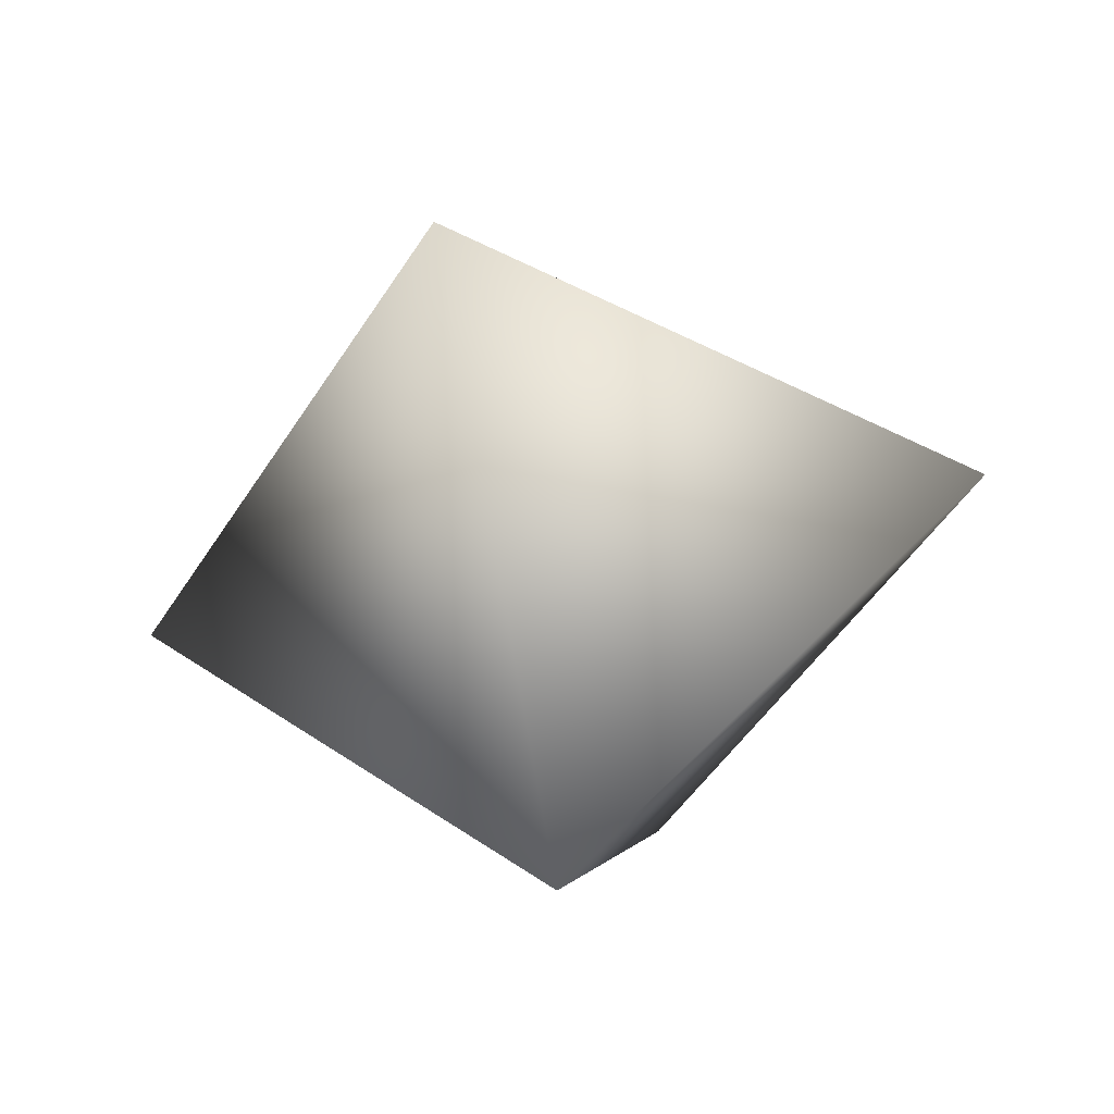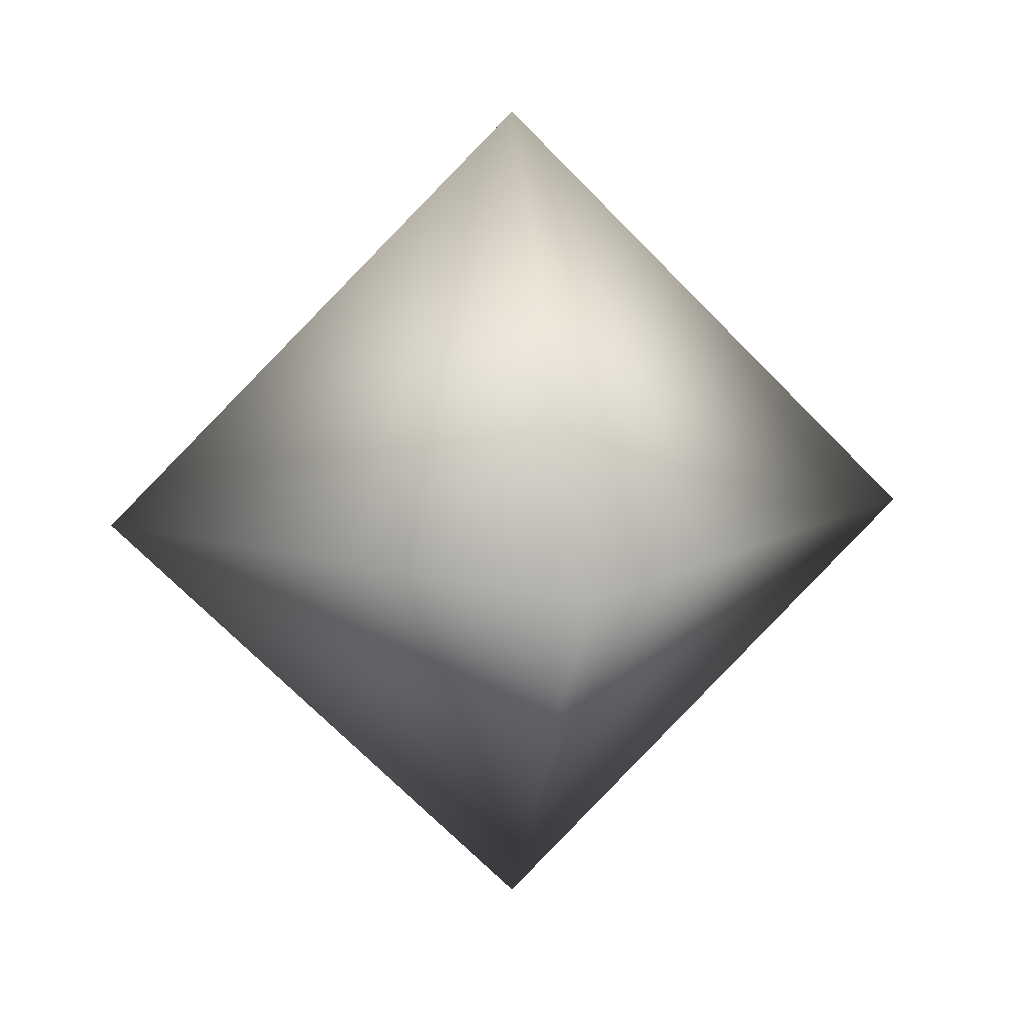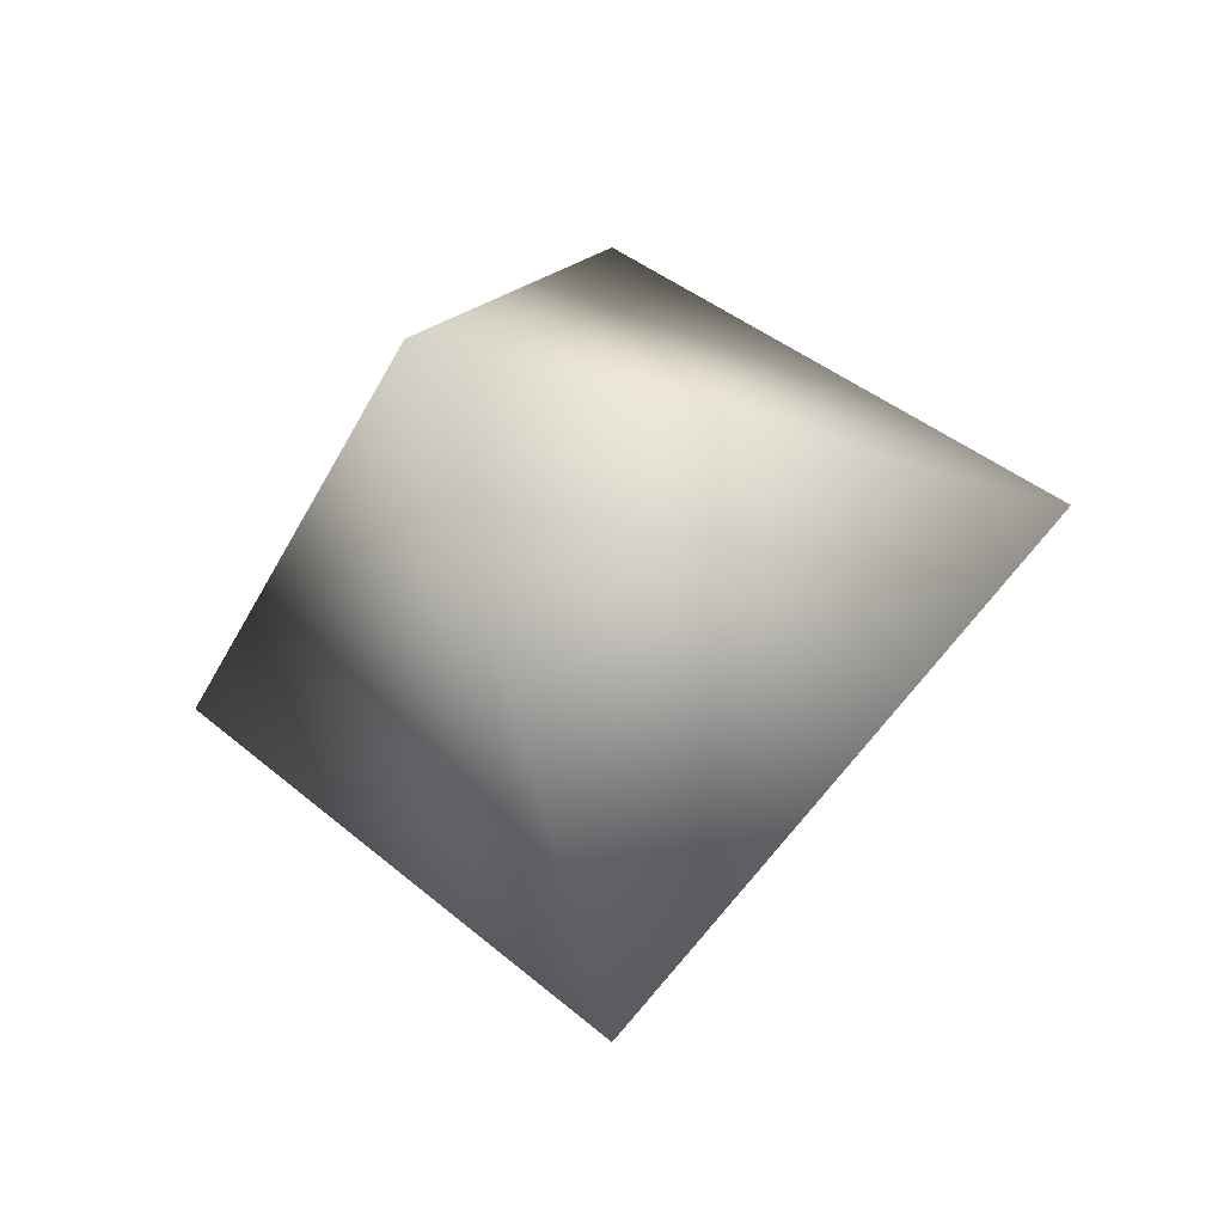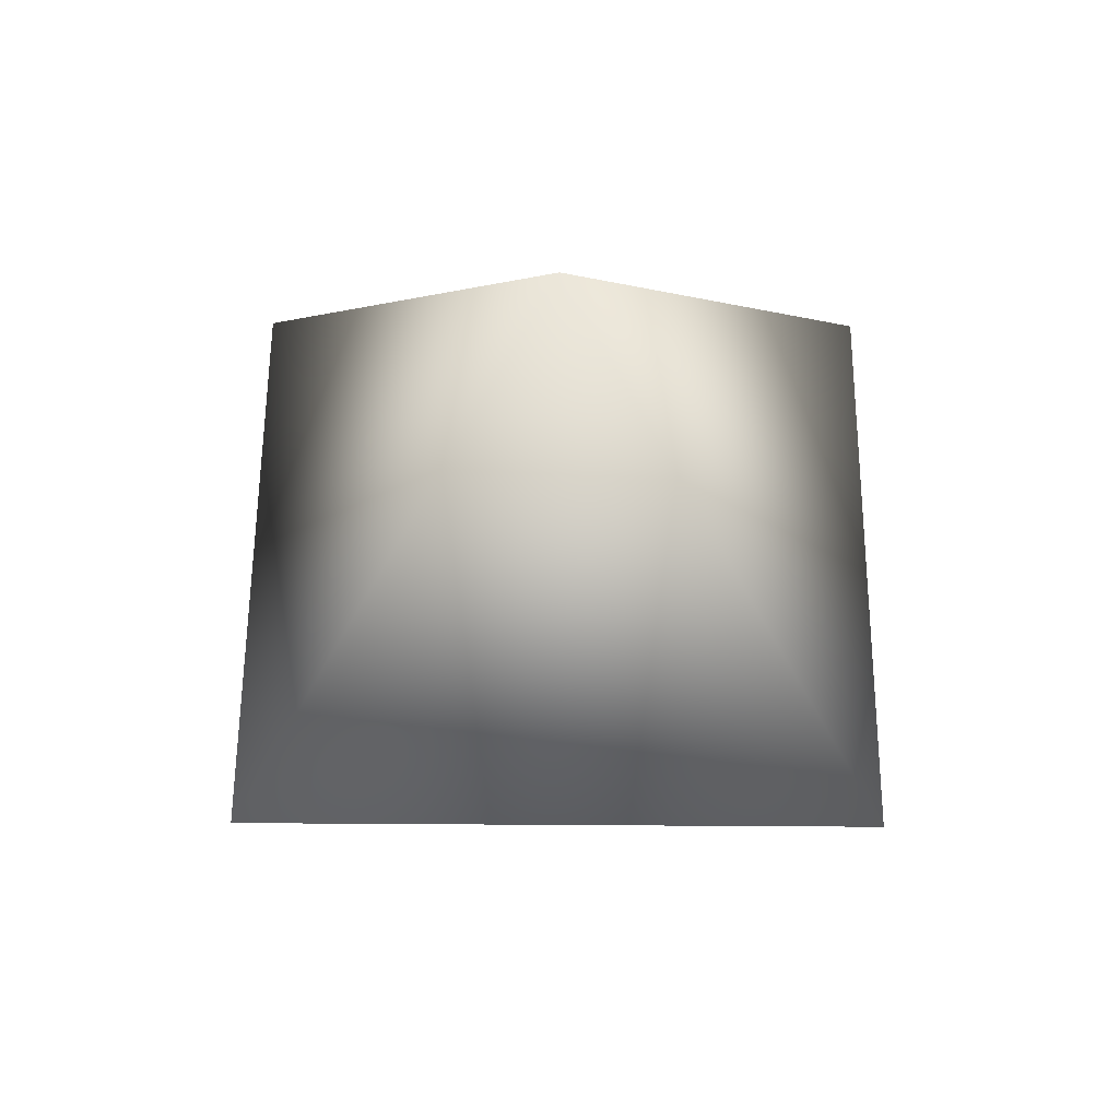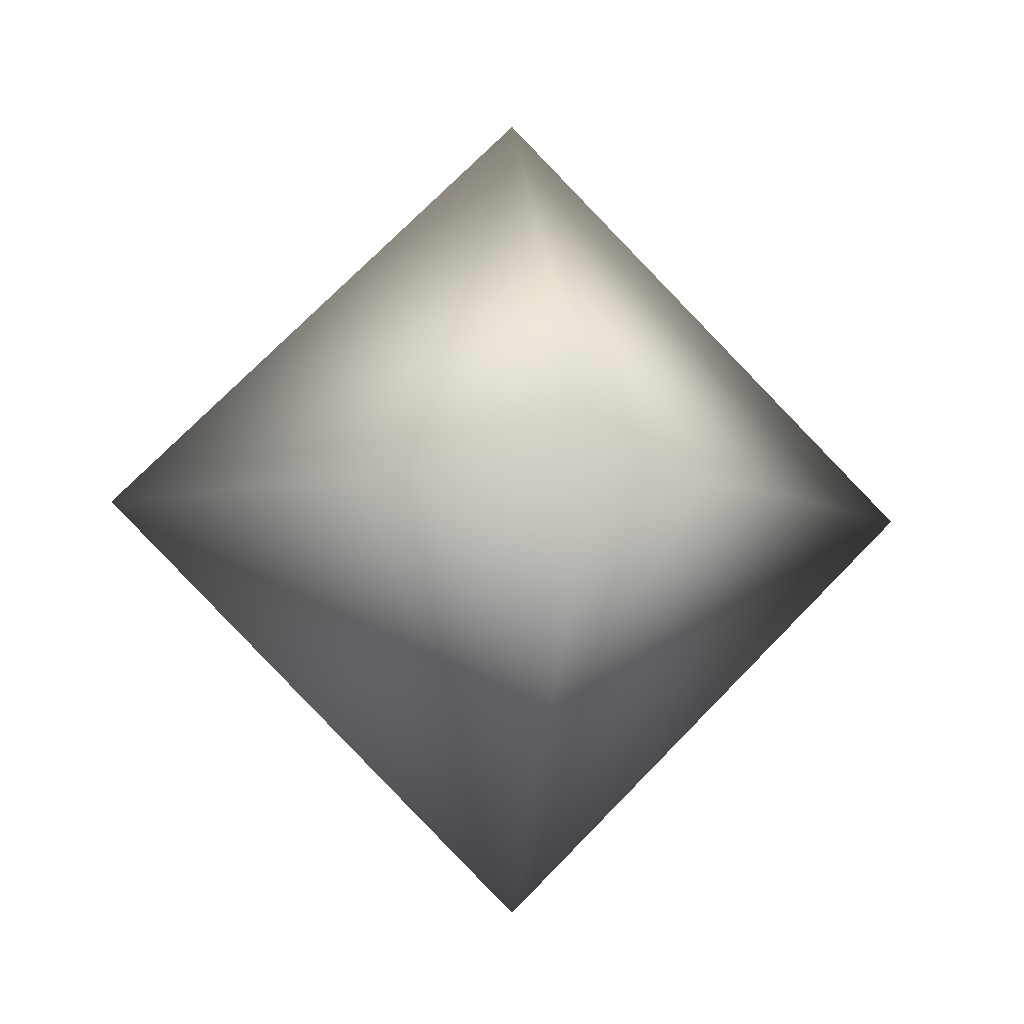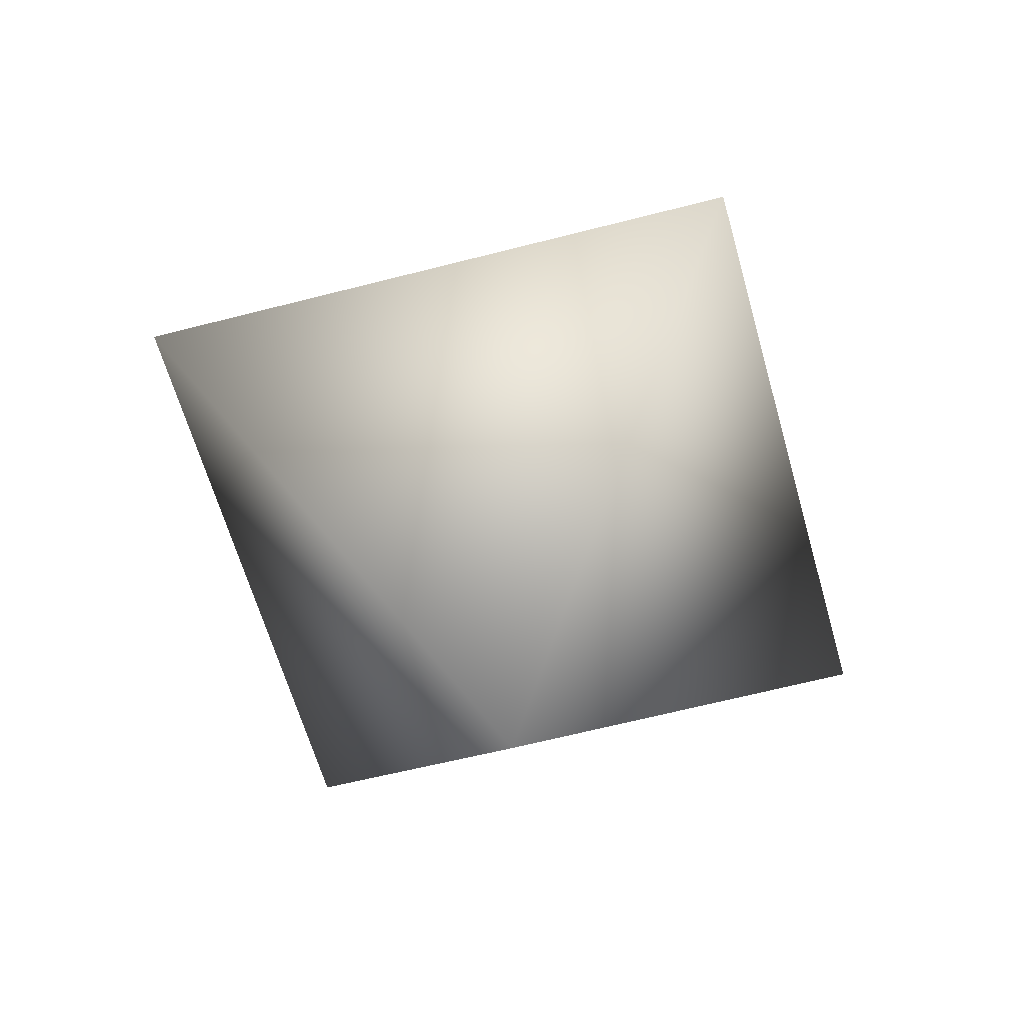
<metadata>
{"format":"obj","ext":"obj","renderer":"f3d","projection":"perspective","resolution":1024,"background":"white","views":[{"elev":-46.4,"azim":-75.1,"up":"+Y"},{"elev":11.4,"azim":170.3,"up":"+Y"},{"elev":-33.6,"azim":-67.2,"up":"+Y"},{"elev":54.4,"azim":45.4,"up":"+Z"},{"elev":-7.8,"azim":-100.8,"up":"+Z"},{"elev":-58.7,"azim":60.2,"up":"+Y"}]}
</metadata>
<code>
v -0.072 0 0
v 0 -0.072 0
v 0 0.072 0
v 0 0 -0.072
v 0.072 0 0
v 0 0 0.072
f 4 5 2
f 2 1 4
f 5 6 2
f 4 3 5
f 1 3 4
f 6 1 2
f 3 6 5
f 6 3 1

</code>
